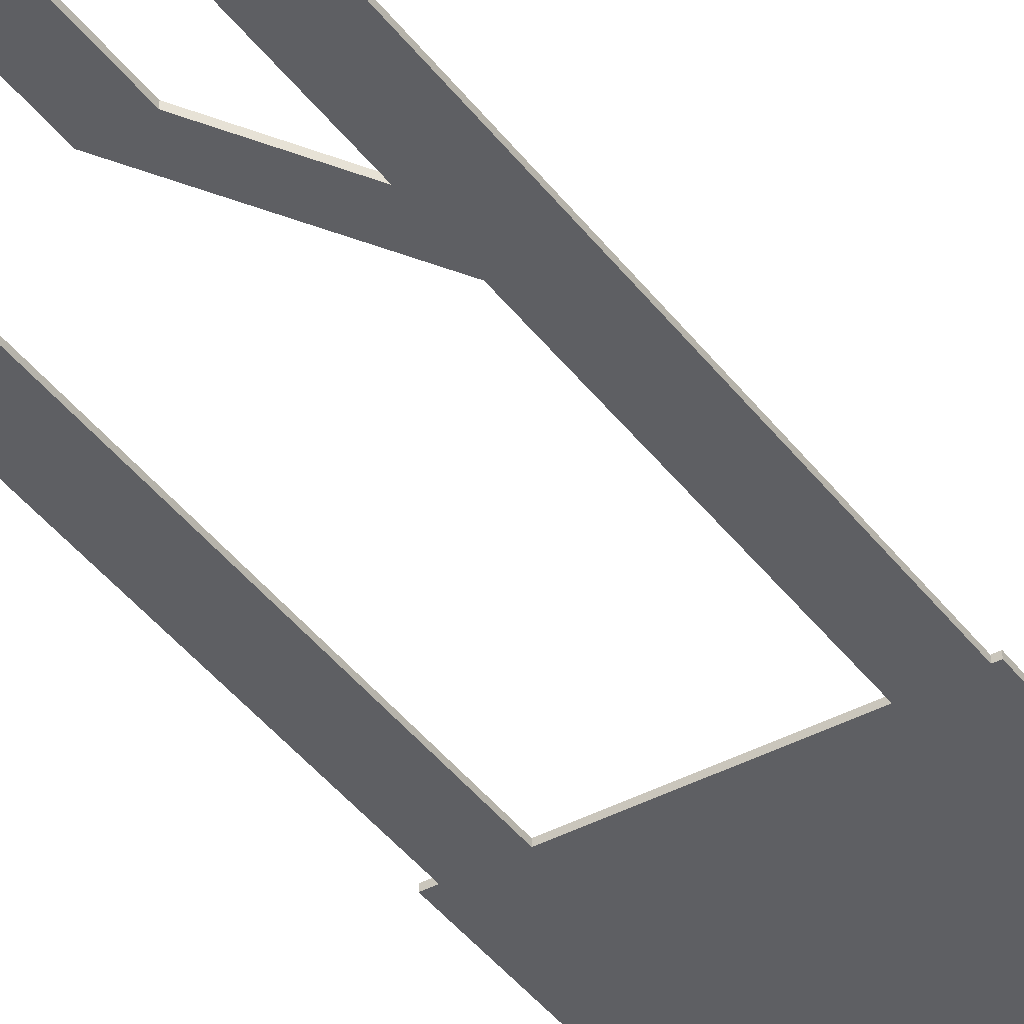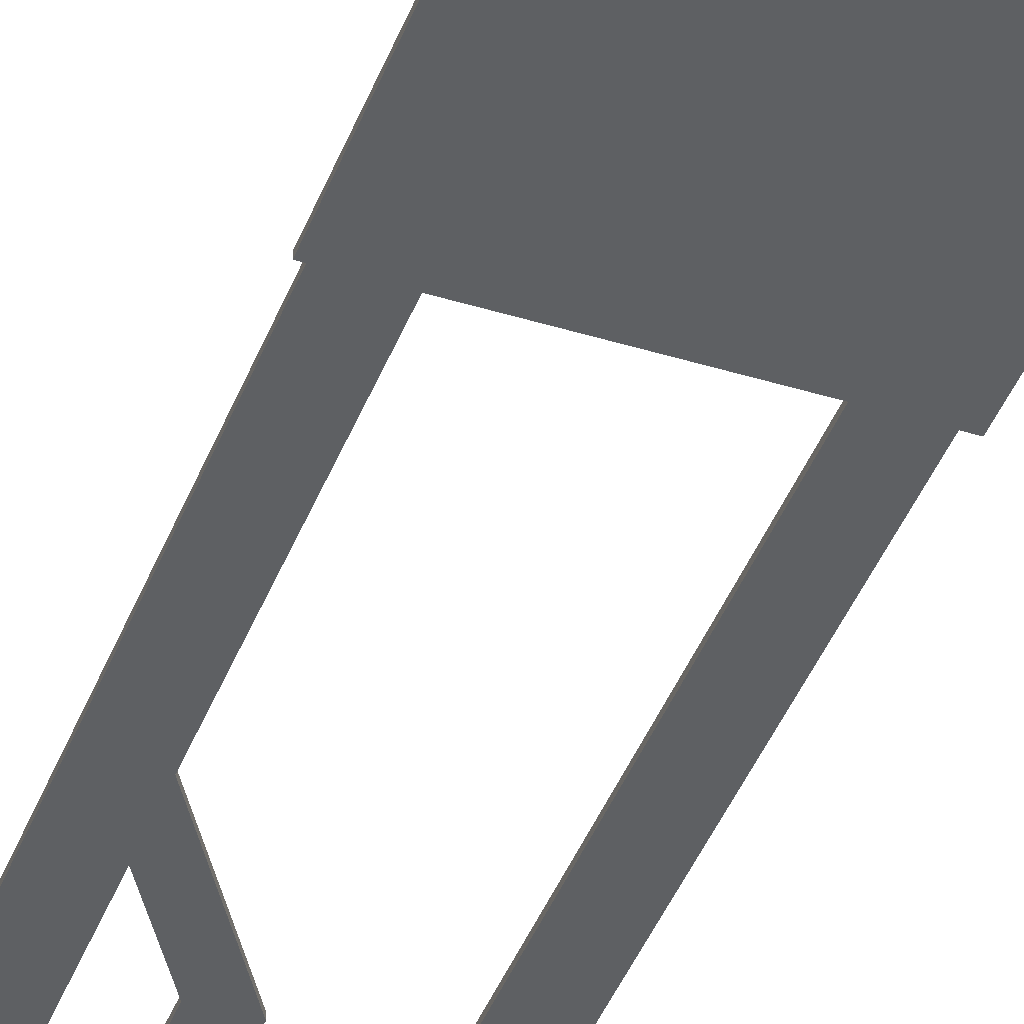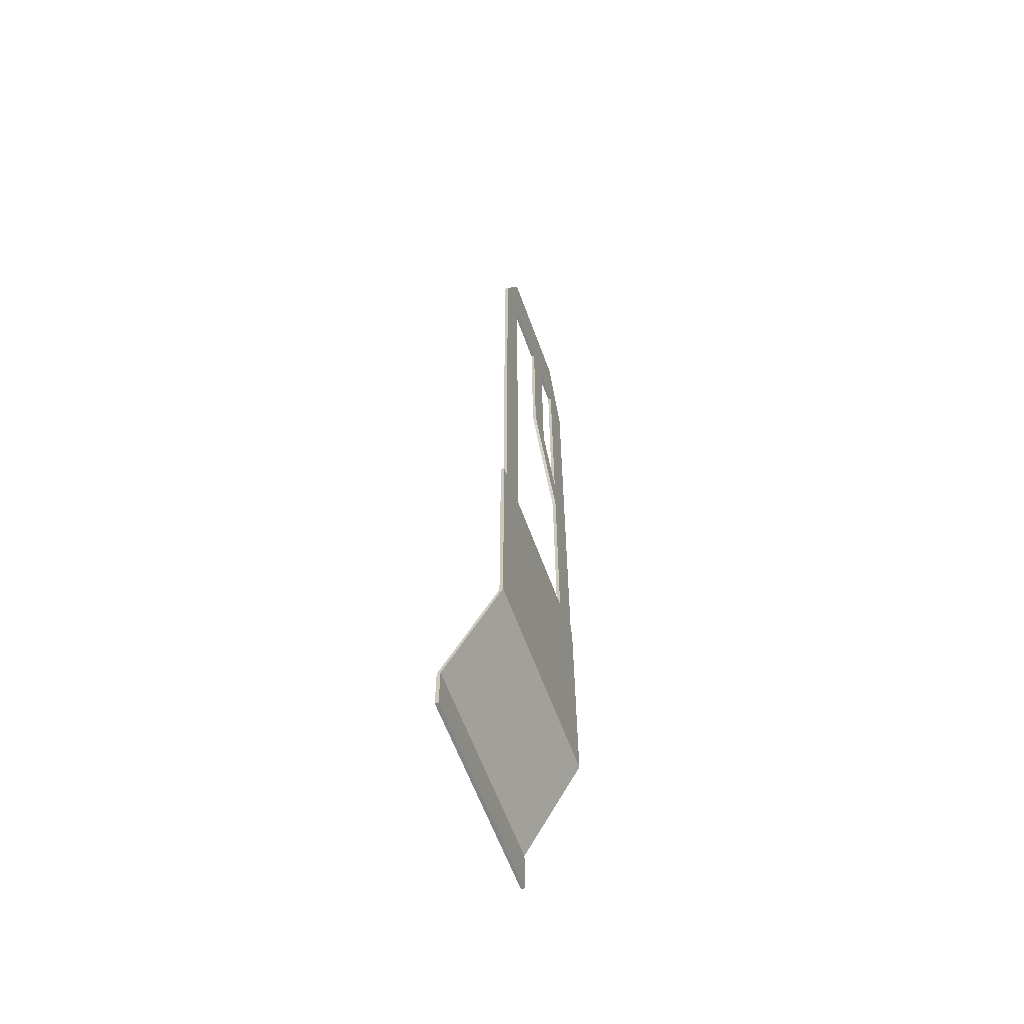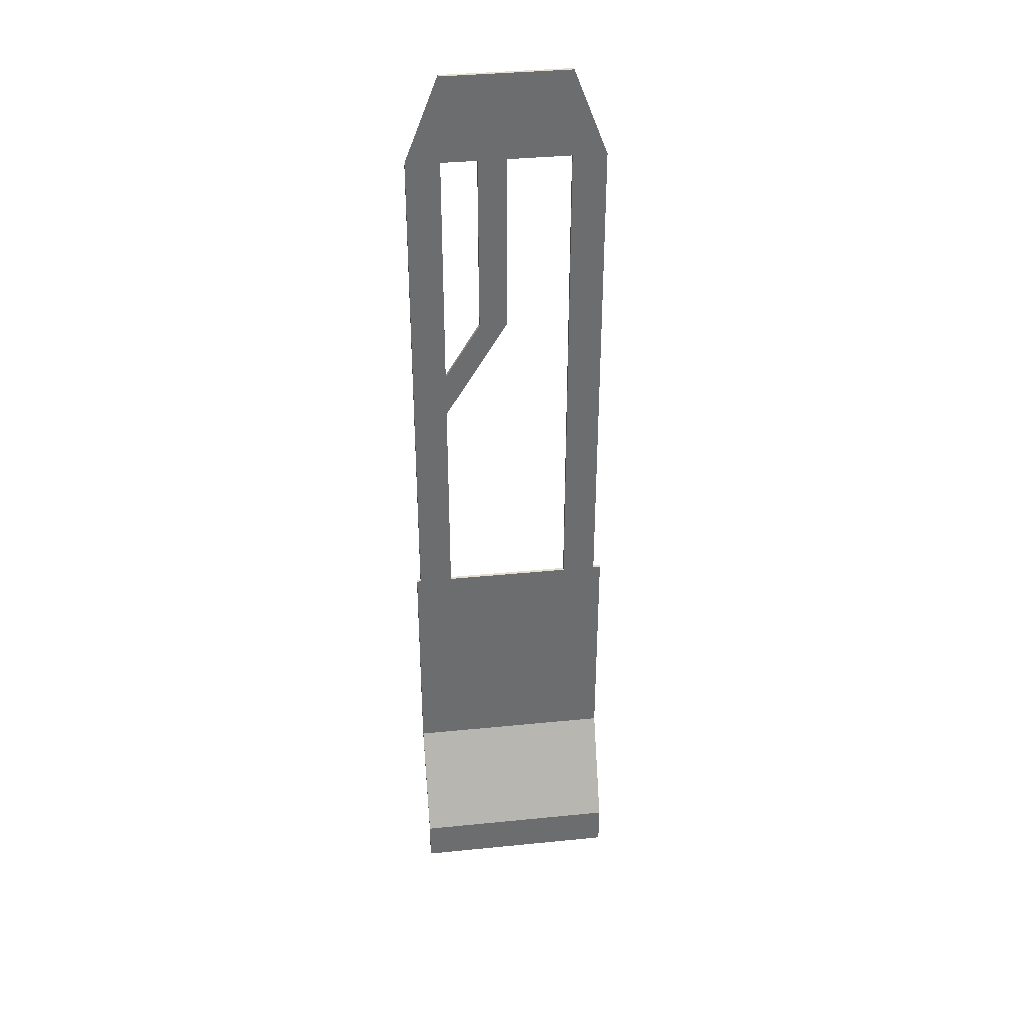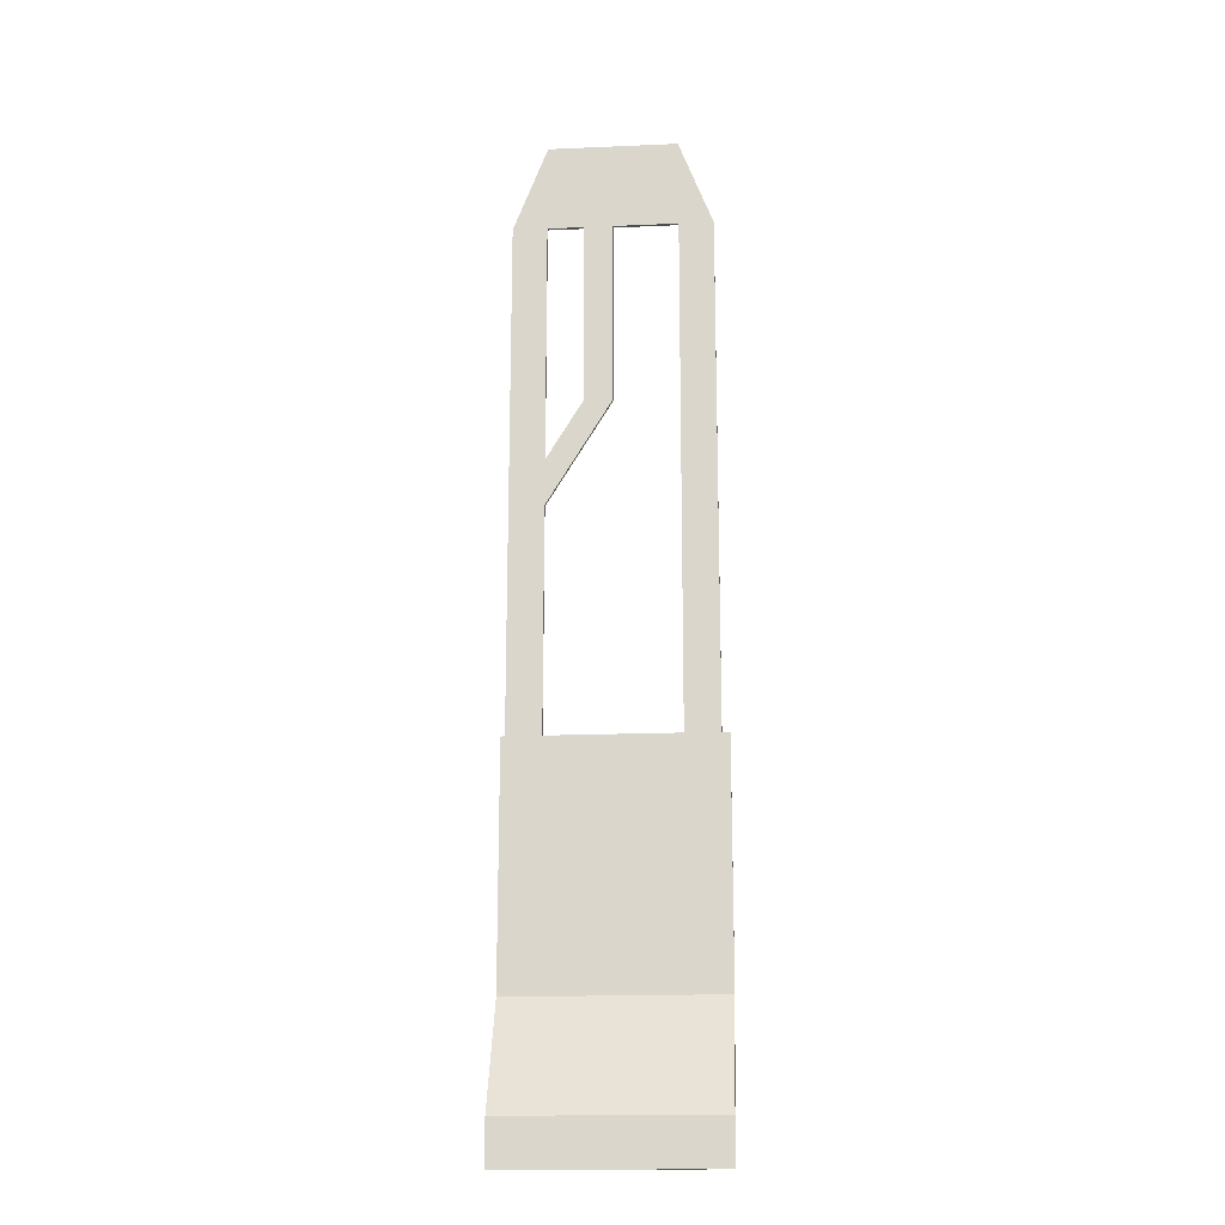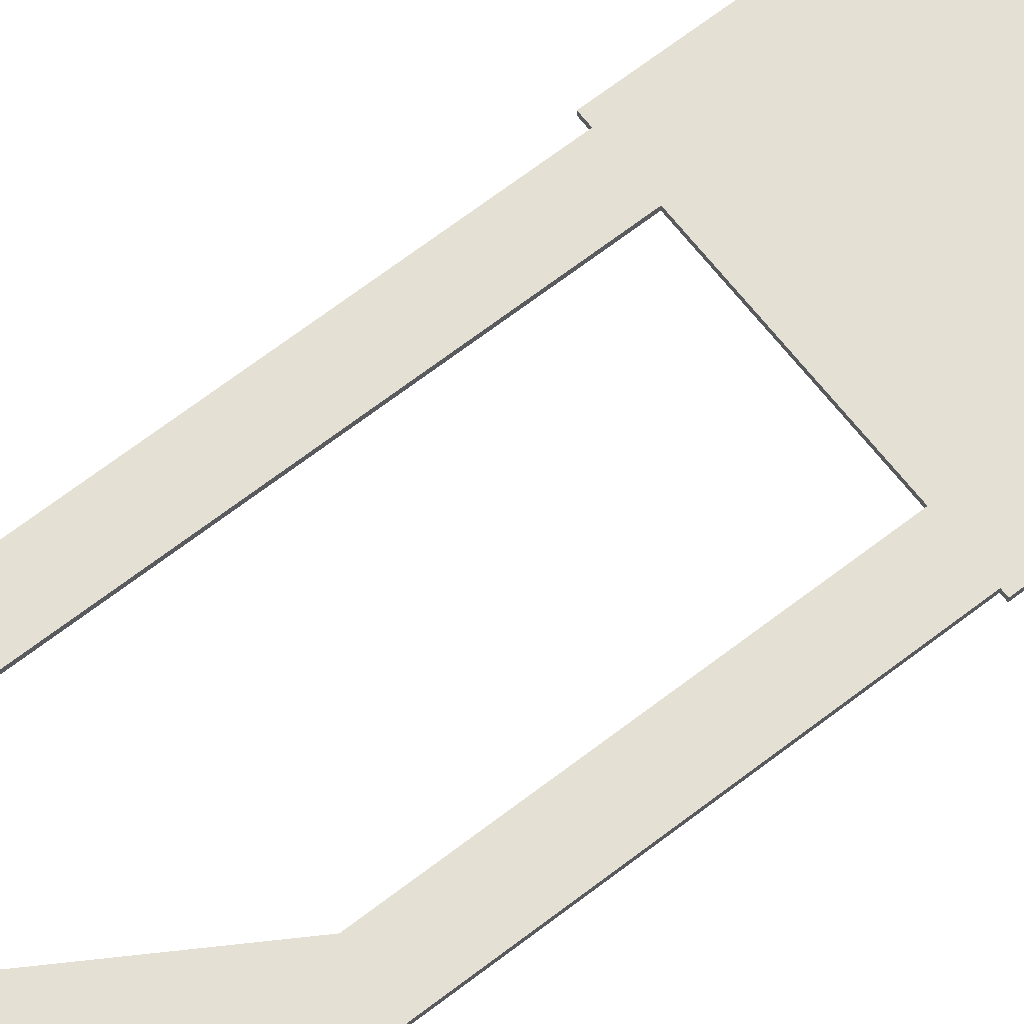
<metadata>
{"format":"obj","ext":"obj","renderer":"f3d","projection":"perspective","resolution":1024,"background":"white","views":[{"elev":-40.7,"azim":33.1,"up":"+Y"},{"elev":-42.4,"azim":159.8,"up":"+Y"},{"elev":-61.5,"azim":-70.0,"up":"+Z"},{"elev":36.6,"azim":172.6,"up":"+Z"},{"elev":-17.6,"azim":-175.2,"up":"+Z"},{"elev":65.7,"azim":52.0,"up":"+Y"}]}
</metadata>
<code>
o Cube.001
v 10.52 -0.1015 -14.95
v 10.52 0.1015 -14.95
v 10.76 3.355 -34.87
v 10.76 3.152 -34.87
v 8.522 -0.1015 -14.95
v 8.522 0.1015 -14.95
v 8.522 -0.1015 14.95
v 8.522 0.1015 14.95
v 1 -0.1015 -14.95
v 1 0.1015 -14.95
v 1 -0.1015 14.95
v 1 0.1015 14.95
v -1 -0.1015 -14.95
v -1 0.1015 -14.95
v -1.446 3.355 -34.87
v -1 0.1015 14.95
v -1.446 -0.1015 -28.67
v -1.446 0.1015 -28.67
v 10.76 -0.1015 -28.67
v 10.76 0.1015 -28.67
v -1.446 -0.1015 -14.94
v -1.446 0.1015 -14.94
v 10.76 -0.1015 -14.94
v 10.76 0.1015 -14.94
v 8.522 0.1015 20.07
v 8.522 -0.1015 20.07
v 10.52 -0.1015 14.95
v 10.52 0.1015 14.95
v -1.446 3.152 -34.87
v -1 -0.1015 14.95
v 1 -0.1015 20.07
v 1 0.1015 20.07
v 4.761 -0.1015 20.07
v 4.761 -0.1015 14.95
v 4.761 0.1015 14.95
v 4.761 0.1015 20.07
v 5.837 -0.1015 20.07
v 6.41 -0.1015 14.95
v 6.41 0.1015 14.95
v 5.837 0.1015 20.07
v 6.41 -0.1014 4.217
v 4.761 -0.1014 4.217
v 6.41 0.1015 4.217
v 4.761 0.1015 4.217
v 10.17 -0.1014 -1.922
v 8.524 -0.1014 -1.922
v 10.17 0.1015 -1.922
v 8.524 0.1015 -1.922
v 10.76 3.355 -34.87
v -1.446 3.355 -34.87
v -1.446 3.152 -34.87
v 10.76 3.152 -34.87
v 10.76 3.355 -37.43
v -1.446 3.355 -37.43
v -1.446 3.152 -37.43
v 10.76 3.152 -37.43
f 1 5 7 27
f 7 8 25 26
f 8 7 5 6
f 6 2 28 8
f 2 1 27 28
f 6 5 1 2
f 30 16 35 34
f 31 30 34 33
f 8 28 25
f 27 7 26
f 16 32 36 35
f 37 38 27 26
f 38 39 28 27
f 39 40 25 28
f 40 37 26 25
f 32 31 33 37 40 36
f 35 36 40 39
f 35 39 43 44
f 33 34 38 37
f 43 41 45 47
f 39 38 41 43
f 34 35 44 42
f 38 34 42 41
f 46 48 47 45
f 44 43 47 48
f 42 44 48 46
f 41 42 46 45
f 9 13 30 11
f 12 11 31 32
f 16 30 13 14
f 14 10 12 16
f 10 9 11 12
f 14 13 9 10
f 16 12 32
f 11 30 31
f 17 21 23 19
f 20 19 23 24
f 24 23 21 22
f 22 18 20 24
f 20 18 15 3
f 22 21 17 18
f 17 19 4 29
f 19 20 3 4
f 18 17 29 15
f 29 4 52 51
f 15 29 51 50
f 3 15 50 49
f 4 3 49 52
f 52 49 53 56
f 54 55 56 53
f 49 50 54 53
f 50 51 55 54
f 51 52 56 55

</code>
